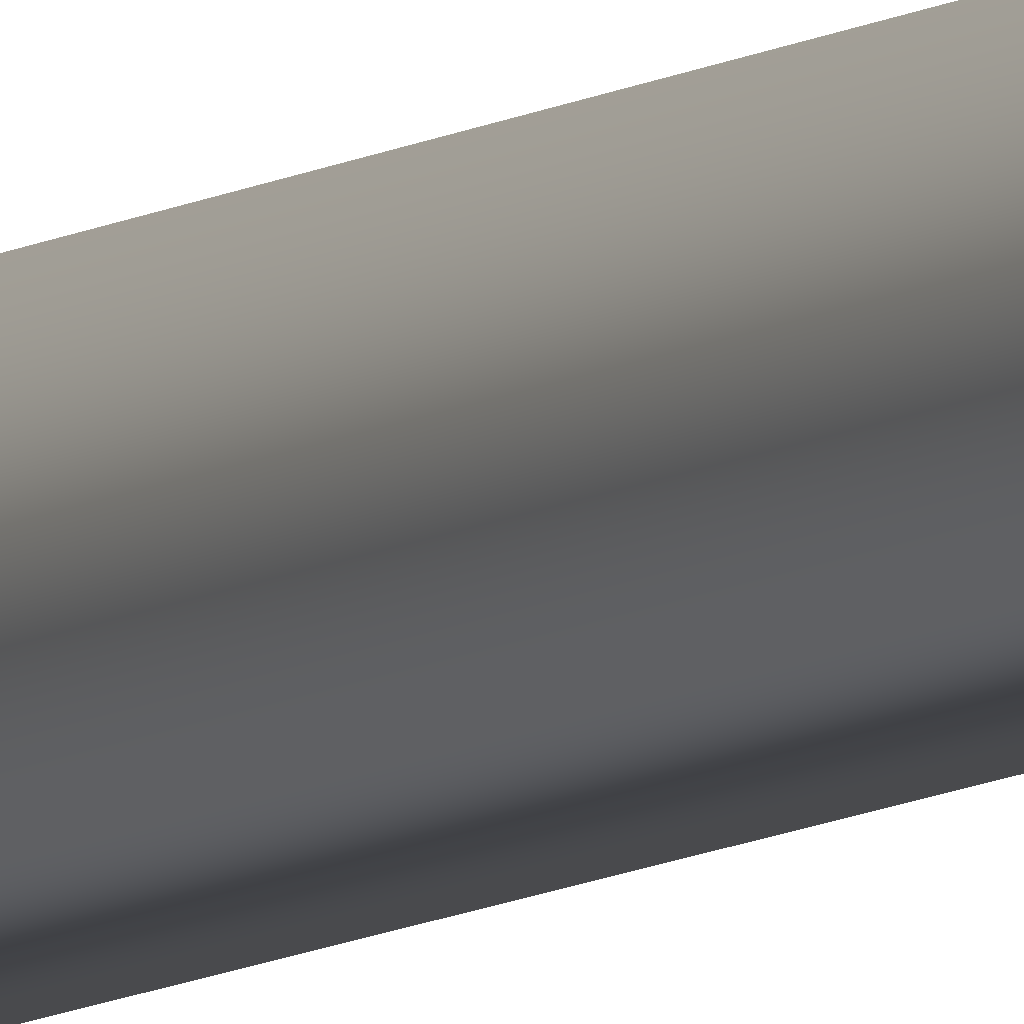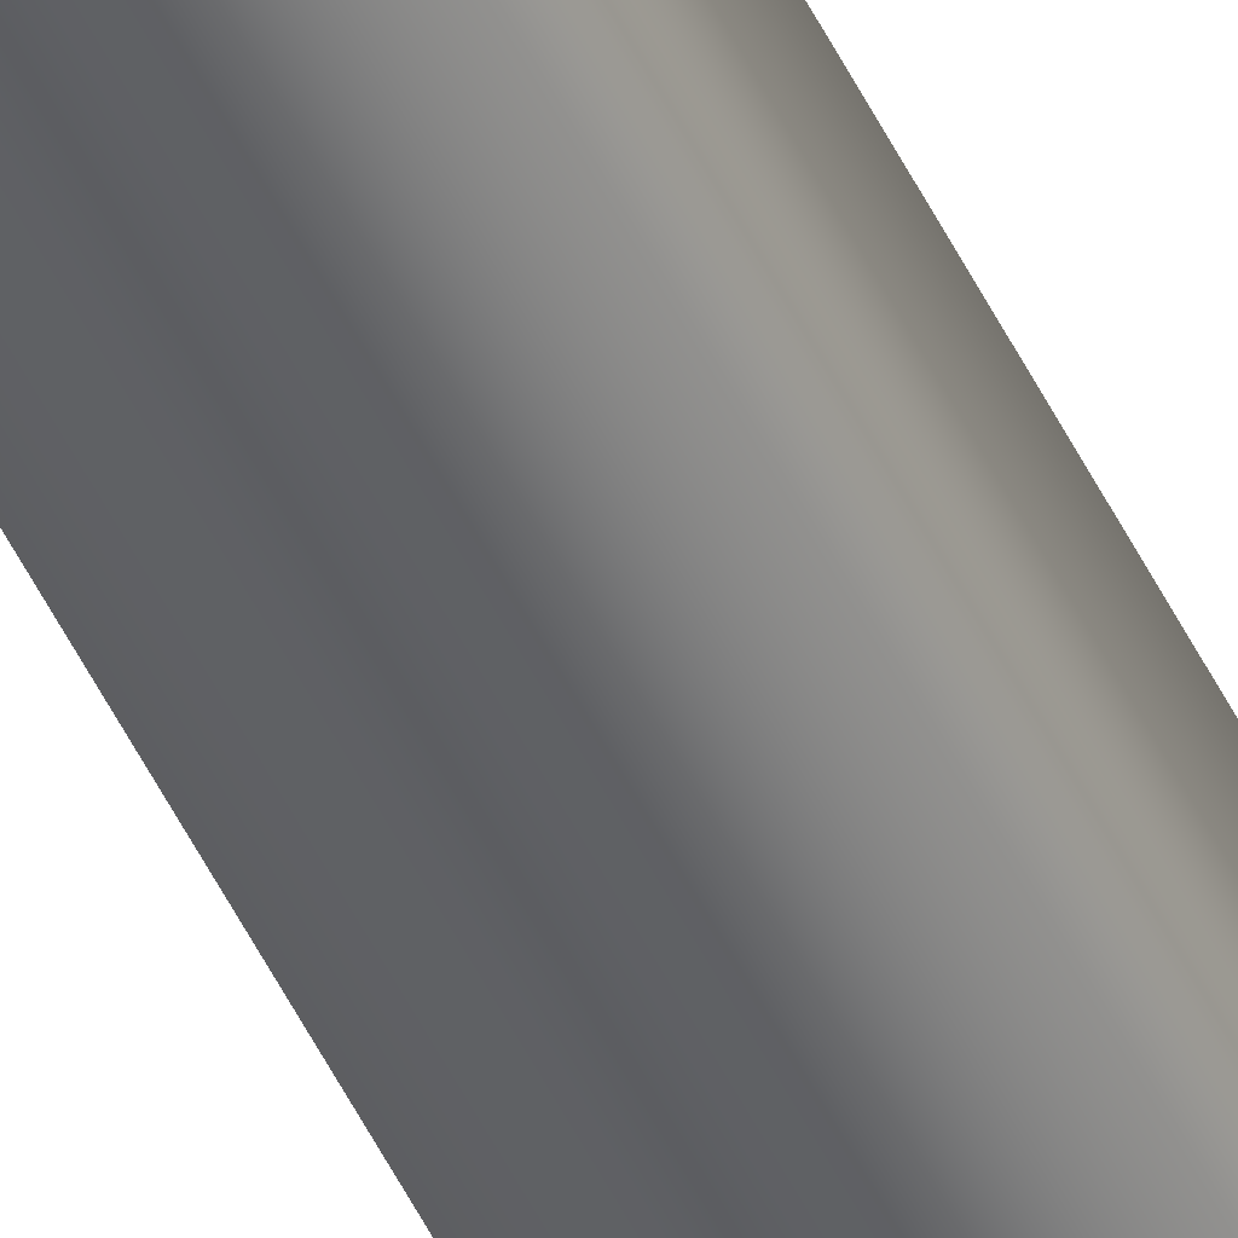
<metadata>
{"format":"obj","ext":"obj","renderer":"f3d","projection":"perspective","resolution":1024,"background":"white","views":[{"elev":-6.9,"azim":154.9,"up":"+Y"},{"elev":-45.9,"azim":23.5,"up":"+Y"}]}
</metadata>
<code>
v -82.15 13.81 115.8
v -82.15 13.85 115.8
v -82.15 13.81 111.9
v -82.15 13.85 111.9
v -82.11 13.85 111.9
v -82.11 13.81 111.9
v -82.11 13.81 115.8
v -82.11 13.85 115.8
f 1 2 3
f 3 2 4
f 5 6 4
f 4 6 3
f 1 3 7
f 7 3 6
f 8 5 2
f 2 5 4
f 2 1 8
f 8 1 7
f 8 7 5
f 5 7 6

</code>
